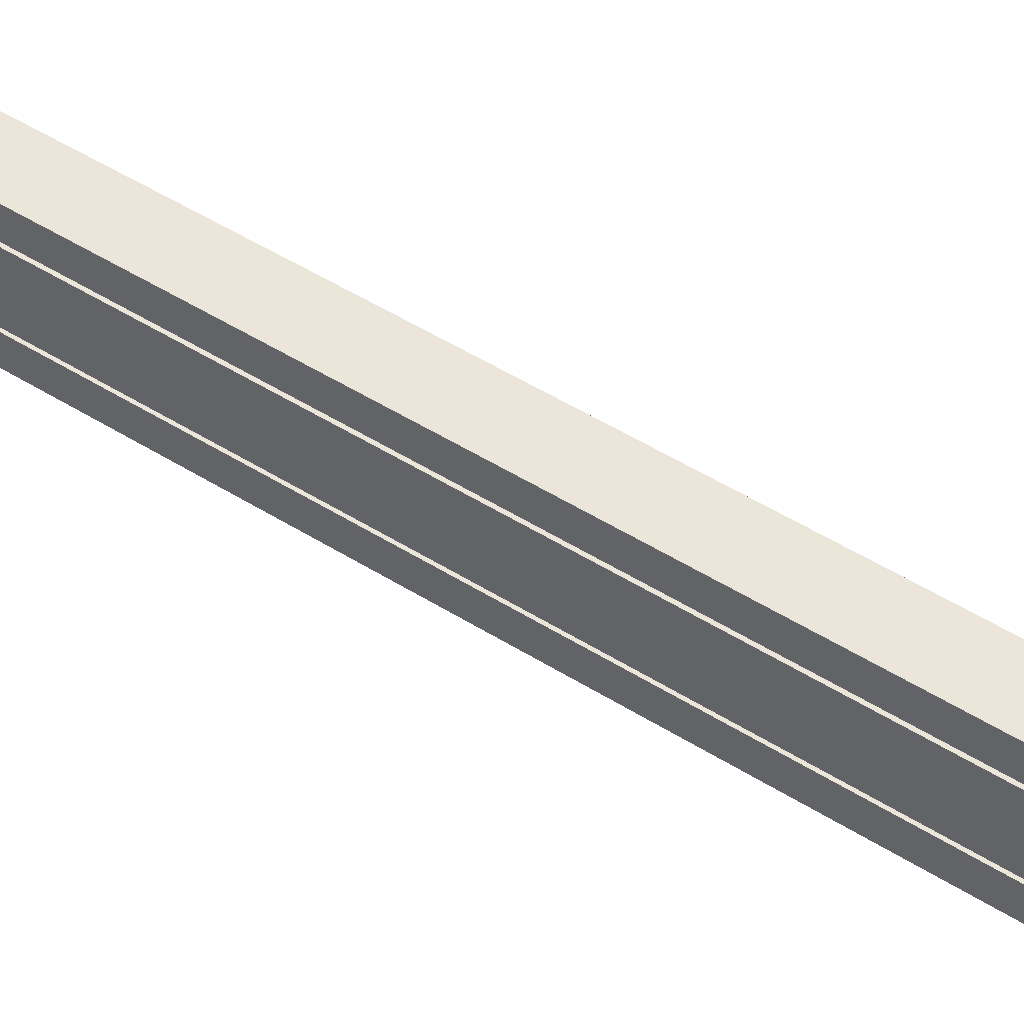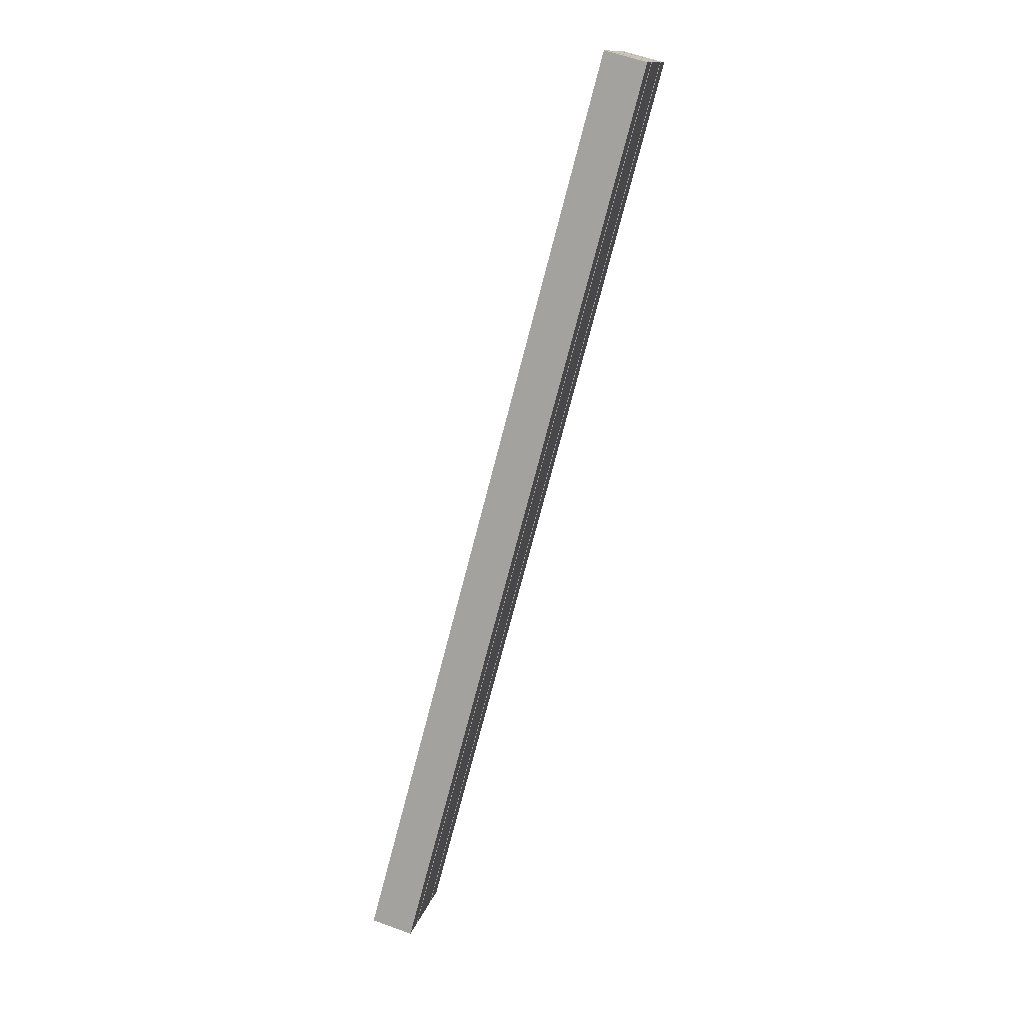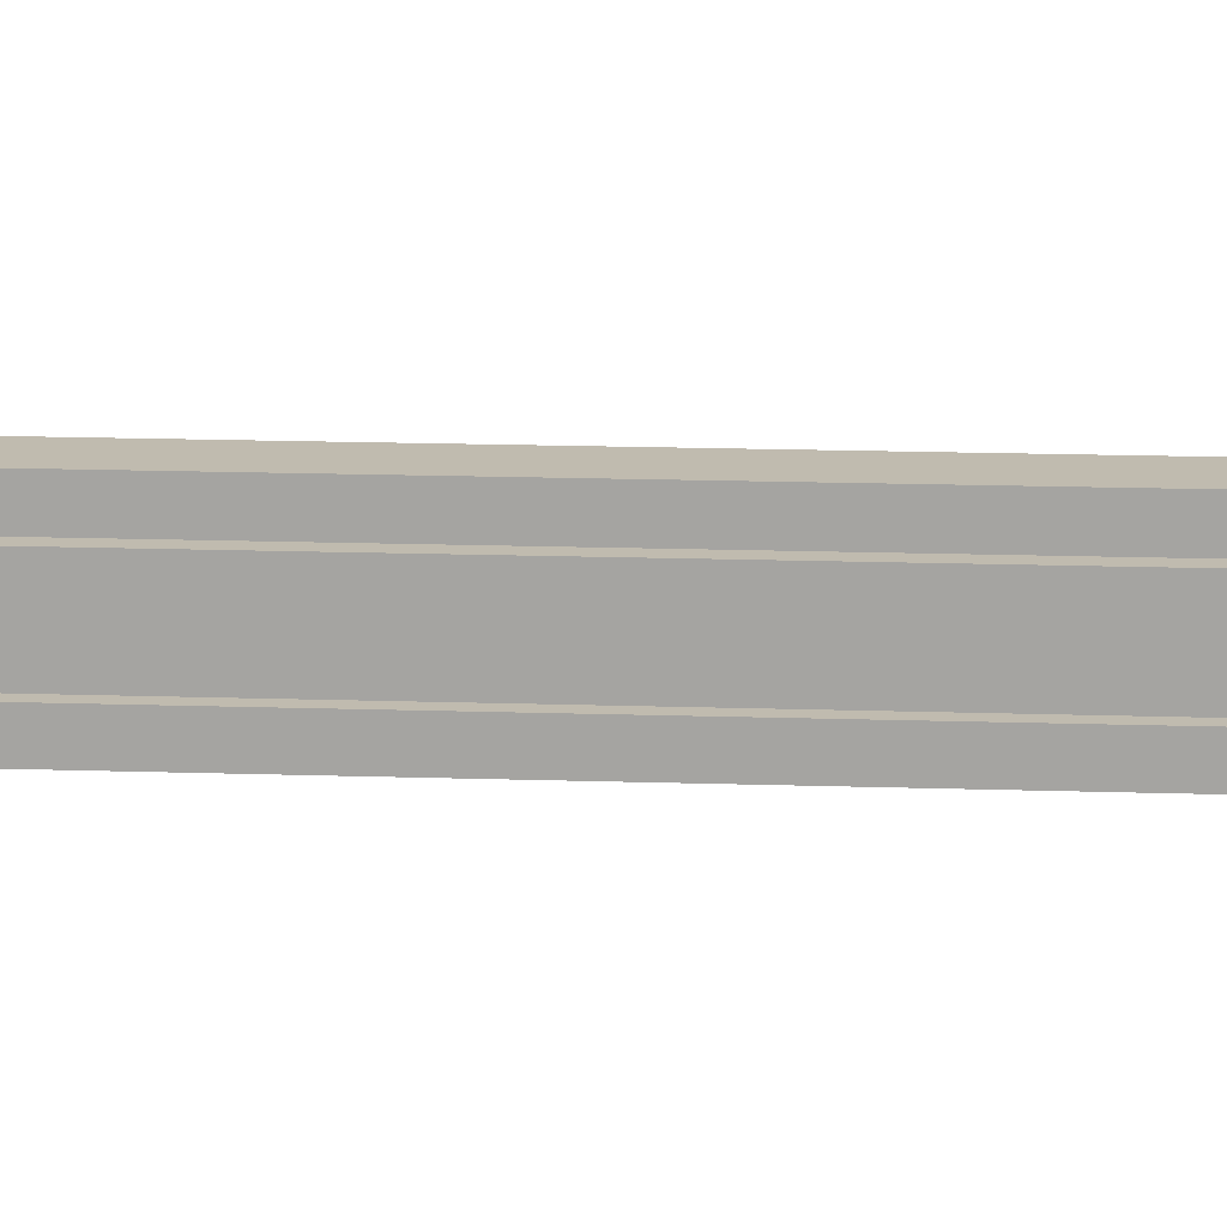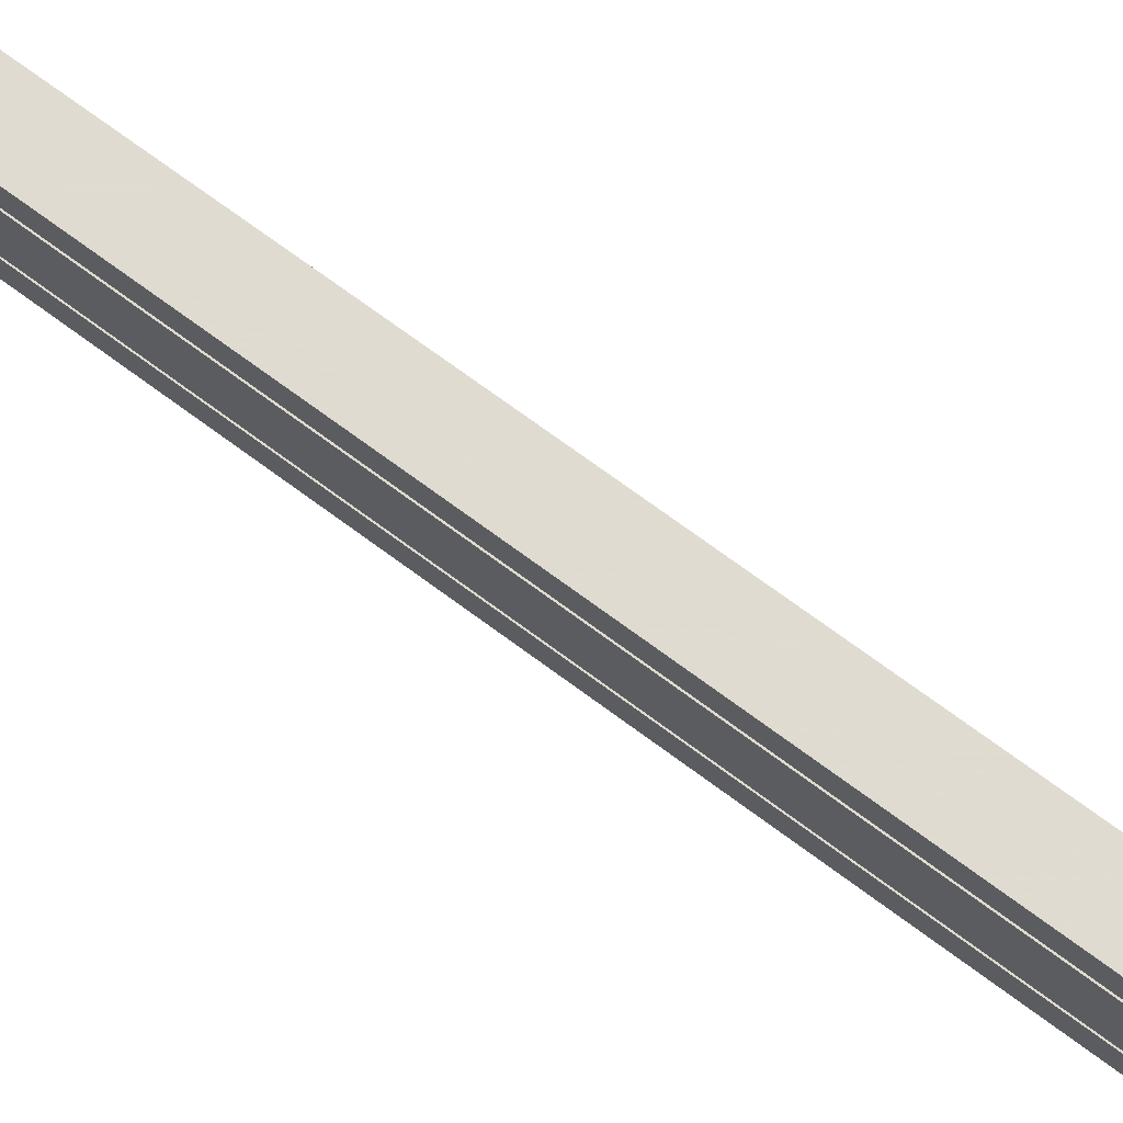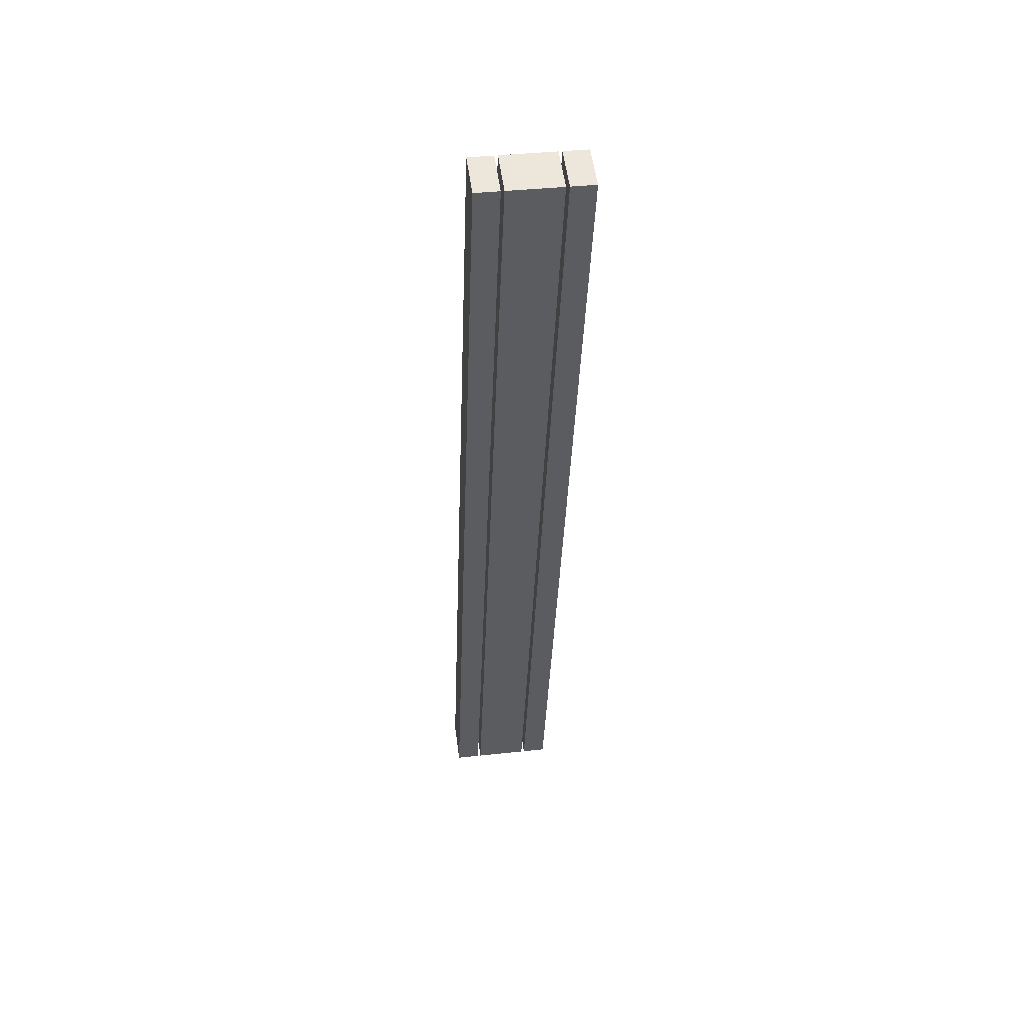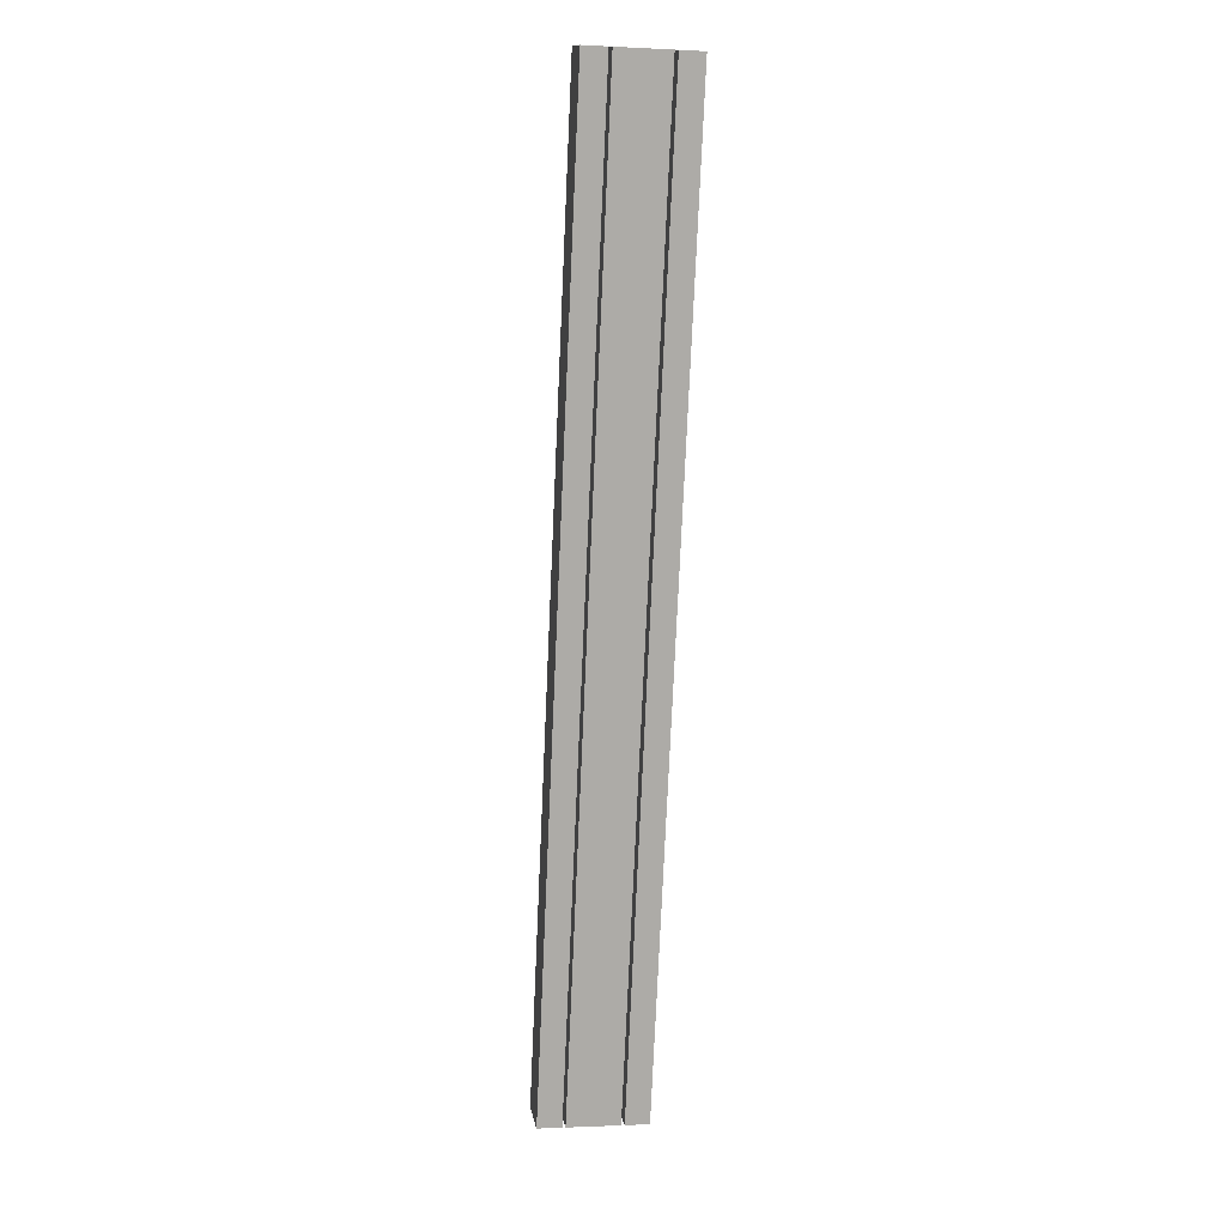
<metadata>
{"format":"obj","ext":"obj","renderer":"f3d","projection":"perspective","resolution":1024,"background":"white","views":[{"elev":48.3,"azim":140.2,"up":"+Y"},{"elev":13.8,"azim":13.3,"up":"+Z"},{"elev":16.0,"azim":108.8,"up":"+Y"},{"elev":69.8,"azim":141.7,"up":"+Y"},{"elev":38.7,"azim":82.2,"up":"+Z"},{"elev":-1.3,"azim":79.9,"up":"+Z"}]}
</metadata>
<code>
v -4.576 -2.449 -3.594
v -4.576 -2.449 -3.594
v 41.87 -2.449 144.3
v 41.87 -2.449 144.3
v 2.183 -2.449 -5.385
v 35.12 -2.45 146.1
v 41.87 -10.8 144.3
v 41.87 -10.8 144.3
v 35.12 -2.45 146.1
v 35.12 -2.45 146.1
v 35.12 -10.8 146.1
v 41.87 -2.449 144.3
v 2.183 -10.8 -5.385
v 2.183 -10.8 -5.385
v 41.87 -2.449 144.3
v 41.87 -2.449 144.3
v 41.87 -10.8 144.3
v 2.183 -2.449 -5.385
v -4.576 -2.449 -3.594
v -4.576 -2.449 -3.594
v 2.183 -10.8 -5.385
v 2.183 -10.8 -5.385
v -4.576 -10.8 -3.594
v 2.183 -2.449 -5.385
v 35.12 -2.45 146.1
v 35.12 -2.45 146.1
v -4.576 -10.8 -3.594
v -4.576 -10.8 -3.594
v 35.12 -10.8 146.1
v -4.576 -2.449 -3.594
v 41.87 -10.8 144.3
v 41.87 -10.8 144.3
v -4.576 -10.8 -3.594
v -4.576 -10.8 -3.594
v 2.183 -10.8 -5.385
v 35.12 -10.8 146.1
v -4.576 -11.3 -3.594
v -4.576 -11.3 -3.594
v 41.87 -11.3 144.3
v 41.87 -11.3 144.3
v 2.183 -11.3 -5.385
v 35.11 -11.3 146.1
v 41.87 -15.14 144.3
v 41.87 -15.14 144.3
v 35.11 -11.3 146.1
v 35.11 -11.3 146.1
v 35.11 -15.14 146.1
v 41.87 -11.3 144.3
v 2.183 -15.14 -5.385
v 2.183 -15.14 -5.385
v 41.87 -11.3 144.3
v 41.87 -11.3 144.3
v 41.87 -15.14 144.3
v 2.183 -11.3 -5.385
v -4.576 -15.14 -3.594
v -4.576 -15.14 -3.594
v 2.183 -11.3 -5.385
v 2.183 -11.3 -5.385
v 2.183 -15.14 -5.385
v -4.576 -11.3 -3.594
v 35.11 -11.3 146.1
v 35.11 -11.3 146.1
v -4.576 -15.14 -3.594
v -4.576 -15.14 -3.594
v 35.11 -15.14 146.1
v -4.576 -11.3 -3.594
v 41.87 -15.14 144.3
v 41.87 -15.14 144.3
v -4.576 -15.14 -3.594
v -4.576 -15.14 -3.594
v 2.183 -15.14 -5.385
v 35.11 -15.14 146.1
v 41.87 -1.919 144.3
v 41.87 -1.919 144.3
v -4.576 -1.918 -3.594
v -4.576 -1.918 -3.594
v 2.183 -1.918 -5.385
v 35.11 -1.919 146.1
v 41.87 -1.919 144.3
v 41.87 -1.919 144.3
v 35.11 1.917 146.1
v 35.11 1.917 146.1
v 35.11 -1.919 146.1
v 41.87 1.917 144.3
v 2.183 -1.918 -5.385
v 2.183 -1.918 -5.385
v 41.87 1.917 144.3
v 41.87 1.917 144.3
v 41.87 -1.919 144.3
v 2.183 1.918 -5.385
v -4.576 1.917 -3.594
v -4.576 1.917 -3.594
v 2.183 -1.918 -5.385
v 2.183 -1.918 -5.385
v -4.576 -1.918 -3.594
v 2.183 1.918 -5.385
v 35.11 1.917 146.1
v 35.11 1.917 146.1
v -4.576 -1.918 -3.594
v -4.576 -1.918 -3.594
v 35.11 -1.919 146.1
v -4.576 1.917 -3.594
v -4.576 1.917 -3.594
v -4.576 1.917 -3.594
v 41.87 1.917 144.3
v 41.87 1.917 144.3
v 2.183 1.918 -5.385
v 35.11 1.917 146.1
f 2 4 5
f 6 3 1
f 7 9 11
f 12 10 8
f 14 16 17
f 18 15 13
f 19 21 23
f 20 24 22
f 25 27 29
f 26 30 28
f 32 34 35
f 31 36 33
f 37 39 41
f 42 40 38
f 44 46 47
f 48 45 43
f 49 51 53
f 54 52 50
f 56 58 59
f 60 57 55
f 62 64 65
f 61 66 63
f 67 69 71
f 68 72 70
f 74 76 77
f 73 78 75
f 80 82 83
f 84 81 79
f 86 88 89
f 90 87 85
f 91 93 95
f 92 96 94
f 97 99 101
f 98 102 100
f 103 105 107
f 108 106 104

</code>
